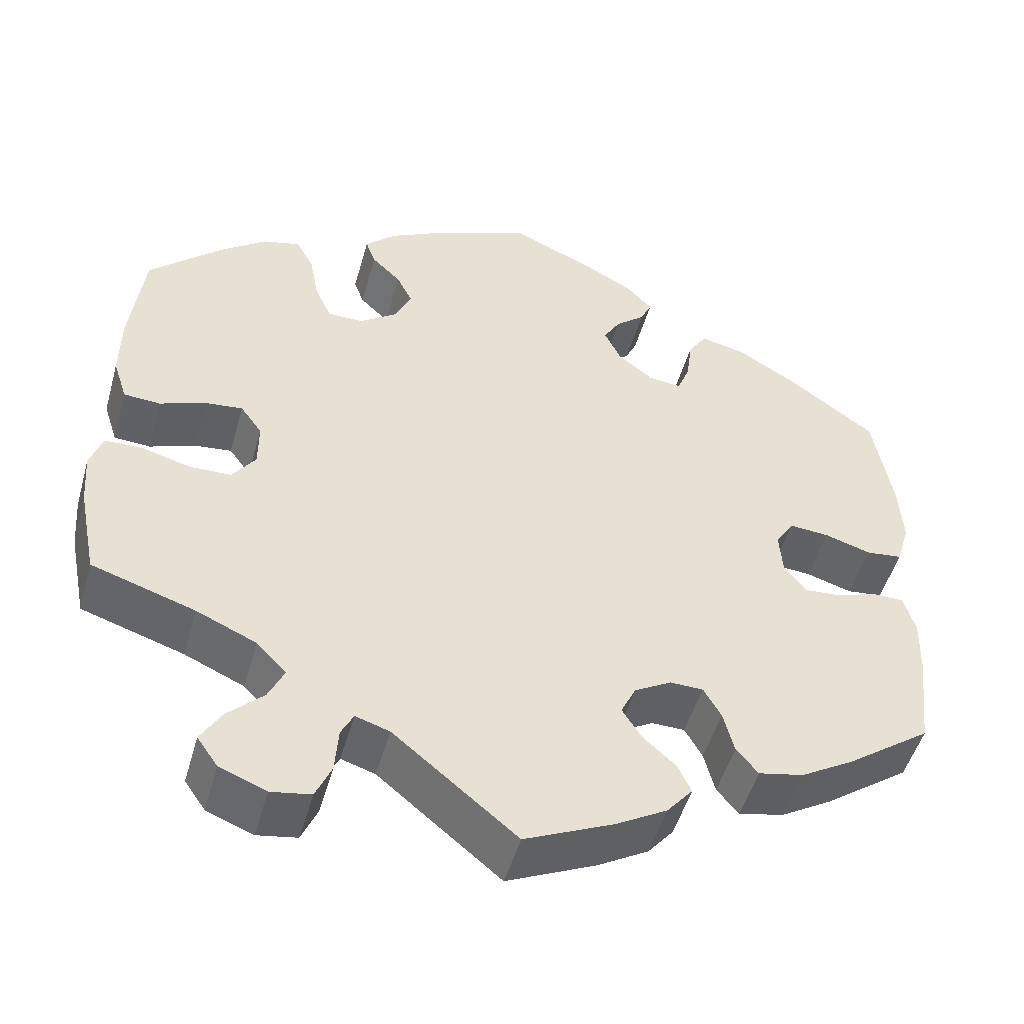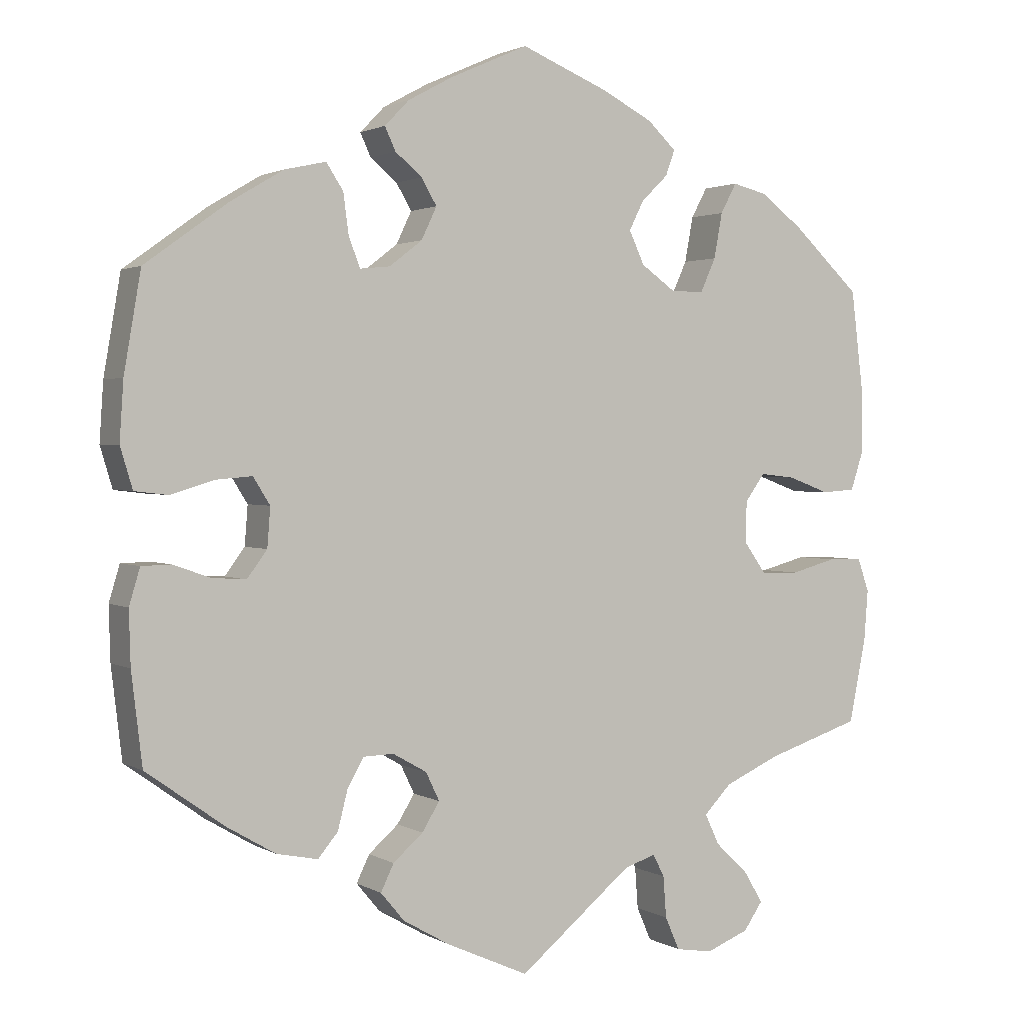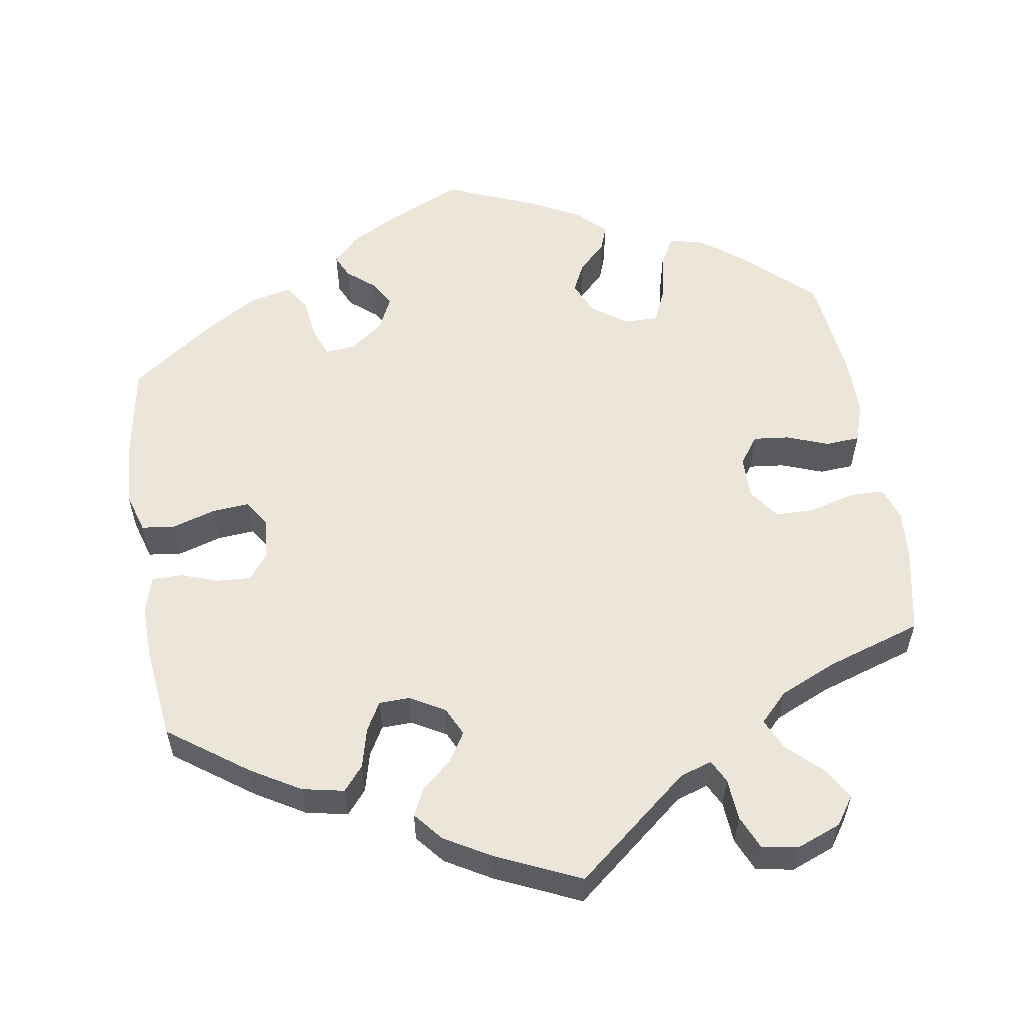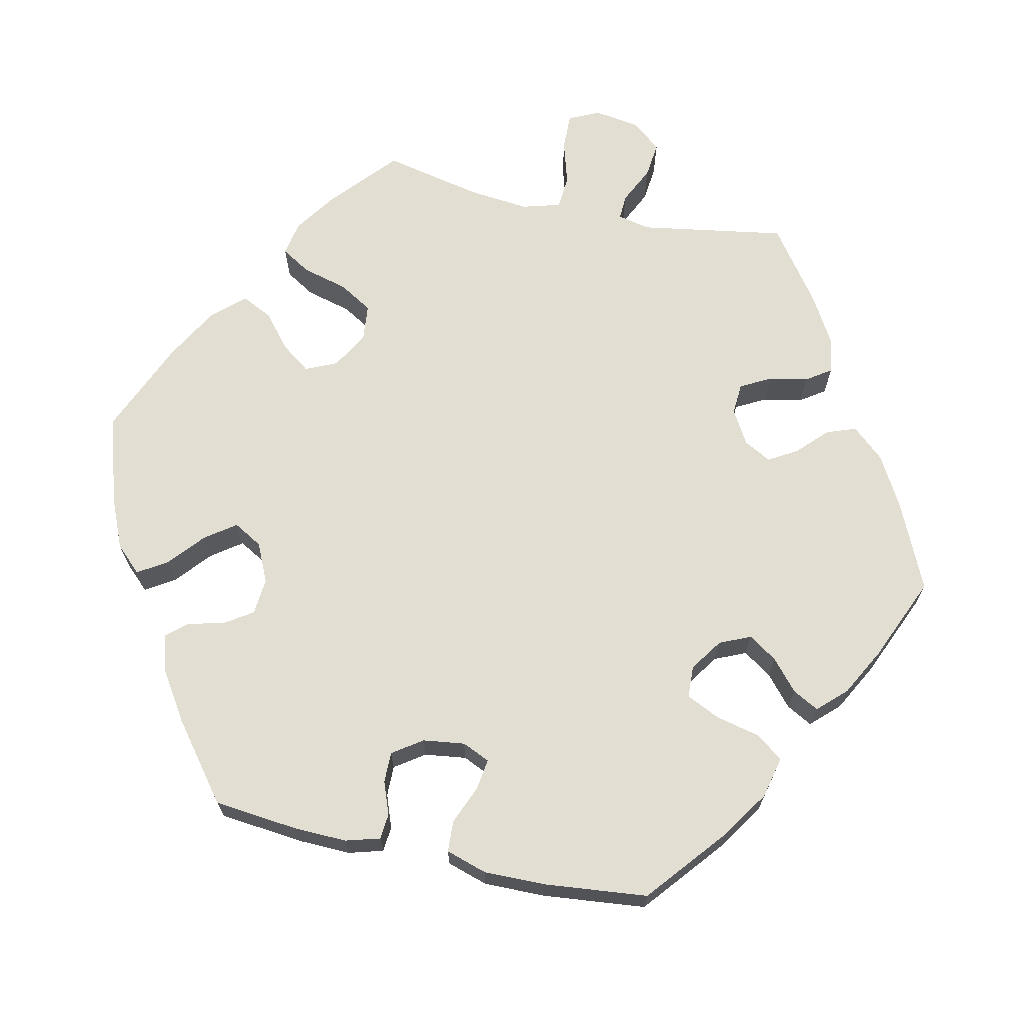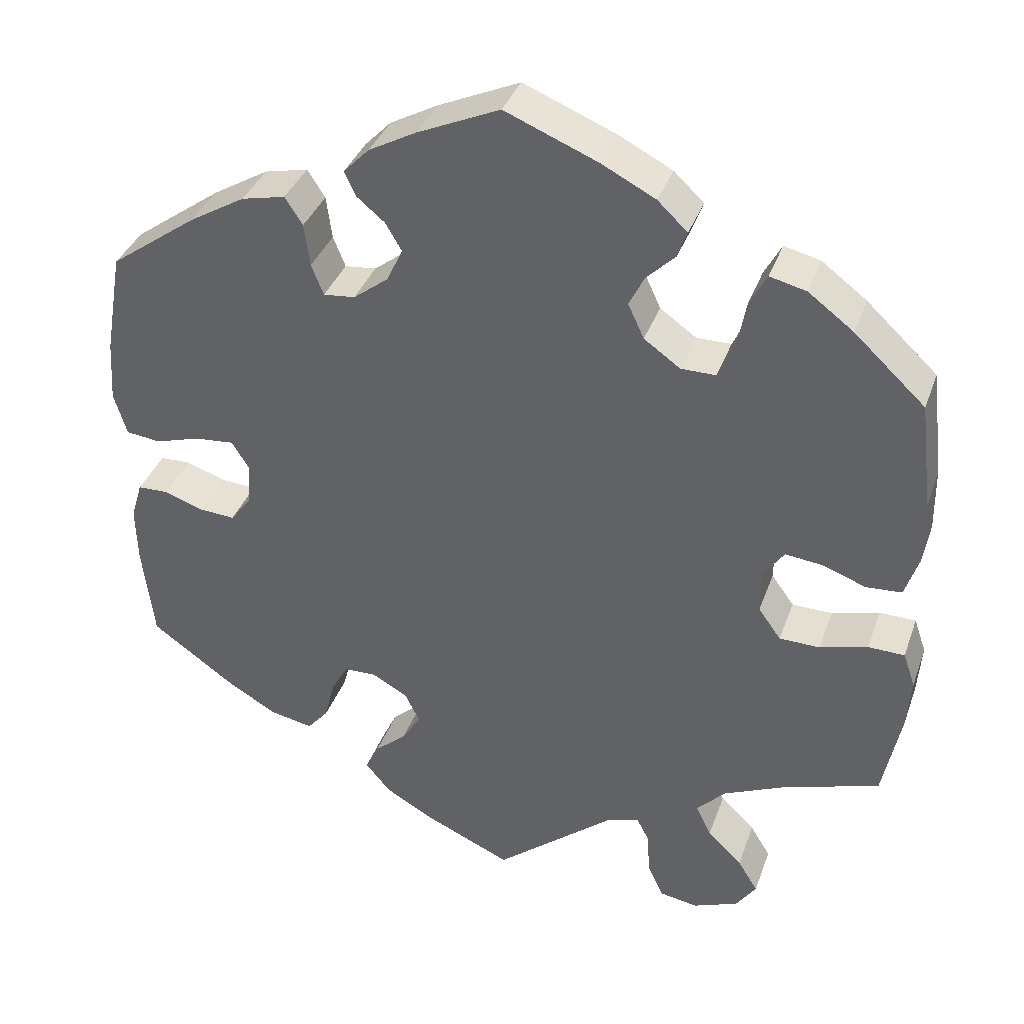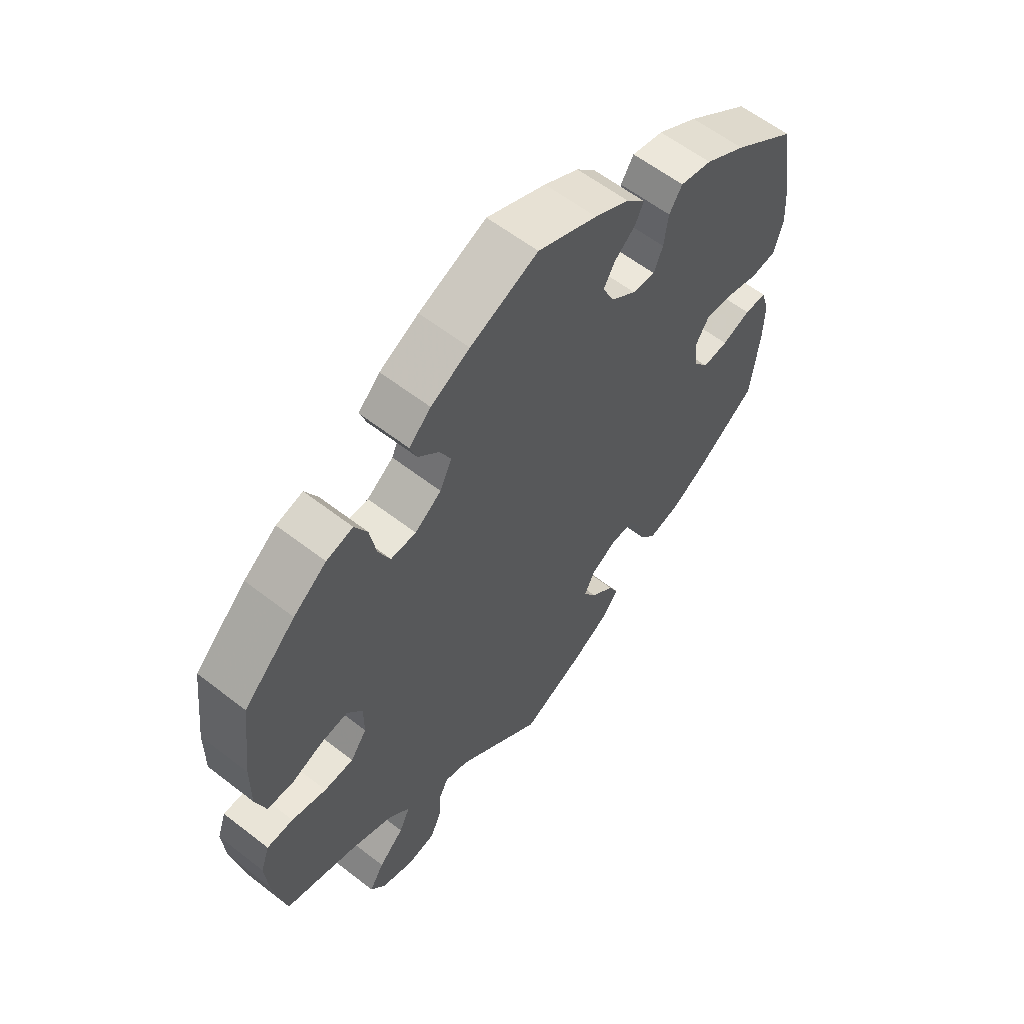
<metadata>
{"format":"obj","ext":"obj","renderer":"f3d","projection":"perspective","resolution":1024,"background":"white","views":[{"elev":-49.6,"azim":-15.6,"up":"+Z"},{"elev":1.8,"azim":151.5,"up":"+Z"},{"elev":56.8,"azim":170.9,"up":"+Y"},{"elev":67.9,"azim":42.3,"up":"+Y"},{"elev":36.6,"azim":-161.5,"up":"+Z"},{"elev":59.7,"azim":-51.5,"up":"+Z"}]}
</metadata>
<code>
v 0.522 0.07 0.161
v 0.527 0.07 0.085
v 0.511 0.07 0.032
v 0.468 0.07 0.027
v 0.412 0.07 0.044
v 0.364 0.07 0.048
v 0.342 0.07 0.013
v 0.346 0.07 -0.038
v 0.372 0.07 -0.073
v 0.416 0.07 -0.07
v 0.465 0.07 -0.053
v 0.503 0.07 -0.054
v 0.517 0.07 -0.101
v 0.515 0.07 -0.171
v 0.501 0.07 -0.289
v 0.399 0.07 -0.362
v 0.336 0.07 -0.399
v 0.282 0.07 -0.41
v 0.256 0.07 -0.379
v 0.243 0.07 -0.328
v 0.222 0.07 -0.291
v 0.182 0.07 -0.29
v 0.138 0.07 -0.315
v 0.12 0.07 -0.352
v 0.143 0.07 -0.389
v 0.182 0.07 -0.423
v 0.199 0.07 -0.458
v 0.168 0.07 -0.495
v 0.107 0.07 -0.53
v 0 0.07 -0.578
v -0.148 0.07 -0.457
v -0.189 0.07 -0.444
v -0.204 0.07 -0.473
v -0.208 0.07 -0.527
v -0.227 0.07 -0.57
v -0.275 0.07 -0.578
v -0.331 0.07 -0.556
v -0.356 0.07 -0.52
v -0.331 0.07 -0.479
v -0.288 0.07 -0.438
v -0.269 0.07 -0.398
v -0.305 0.07 -0.361
v -0.377 0.07 -0.329
v -0.501 0.07 -0.289
v -0.523 0.07 -0.179
v -0.528 0.07 -0.114
v -0.513 0.07 -0.071
v -0.468 0.07 -0.07
v -0.409 0.07 -0.086
v -0.359 0.07 -0.085
v -0.331 0.07 -0.046
v -0.331 0.07 0.009
v -0.357 0.07 0.045
v -0.403 0.07 0.04
v -0.457 0.07 0.02
v -0.501 0.07 0.023
v -0.518 0.07 0.075
v -0.517 0.07 0.155
v -0.501 0.07 0.288
v -0.413 0.07 0.37
v -0.357 0.07 0.412
v -0.312 0.07 0.423
v -0.291 0.07 0.384
v -0.28 0.07 0.325
v -0.26 0.07 0.281
v -0.217 0.07 0.281
v -0.172 0.07 0.313
v -0.152 0.07 0.356
v -0.171 0.07 0.394
v -0.206 0.07 0.428
v -0.218 0.07 0.461
v -0.181 0.07 0.496
v -0.115 0.07 0.53
v 0 0.07 0.577
v 0.101 0.07 0.532
v 0.16 0.07 0.5
v 0.192 0.07 0.467
v 0.178 0.07 0.437
v 0.143 0.07 0.408
v 0.123 0.07 0.374
v 0.143 0.07 0.332
v 0.186 0.07 0.299
v 0.225 0.07 0.295
v 0.24 0.07 0.333
v 0.247 0.07 0.386
v 0.269 0.07 0.42
v 0.323 0.07 0.408
v 0.392 0.07 0.367
v 0.5 0.07 0.289
v 0.522 0 0.161
v 0.527 0 0.085
v 0.511 0 0.032
v 0.468 0 0.027
v 0.412 0 0.044
v 0.364 0 0.048
v 0.342 0 0.013
v 0.346 0 -0.038
v 0.372 0 -0.073
v 0.416 0 -0.07
v 0.465 0 -0.053
v 0.503 0 -0.054
v 0.517 0 -0.101
v 0.515 0 -0.171
v 0.501 0 -0.289
v 0.399 0 -0.362
v 0.336 0 -0.399
v 0.282 0 -0.41
v 0.256 0 -0.379
v 0.243 0 -0.328
v 0.222 0 -0.291
v 0.182 0 -0.29
v 0.138 0 -0.315
v 0.12 0 -0.352
v 0.143 0 -0.389
v 0.182 0 -0.423
v 0.199 0 -0.458
v 0.168 0 -0.495
v 0.107 0 -0.53
v 0 0 -0.578
v -0.148 0 -0.457
v -0.189 0 -0.444
v -0.204 0 -0.473
v -0.208 0 -0.527
v -0.227 0 -0.57
v -0.275 0 -0.578
v -0.331 0 -0.556
v -0.356 0 -0.52
v -0.331 0 -0.479
v -0.288 0 -0.438
v -0.269 0 -0.398
v -0.305 0 -0.361
v -0.377 0 -0.329
v -0.501 0 -0.289
v -0.523 0 -0.179
v -0.528 0 -0.114
v -0.513 0 -0.071
v -0.468 0 -0.07
v -0.409 0 -0.086
v -0.359 0 -0.085
v -0.331 0 -0.046
v -0.331 0 0.009
v -0.357 0 0.045
v -0.403 0 0.04
v -0.457 0 0.02
v -0.501 0 0.023
v -0.518 0 0.075
v -0.517 0 0.155
v -0.501 0 0.288
v -0.413 0 0.37
v -0.357 0 0.412
v -0.312 0 0.423
v -0.291 0 0.384
v -0.28 0 0.325
v -0.26 0 0.281
v -0.217 0 0.281
v -0.172 0 0.313
v -0.152 0 0.356
v -0.171 0 0.394
v -0.206 0 0.428
v -0.218 0 0.461
v -0.181 0 0.496
v -0.115 0 0.53
v 0 0 0.577
v 0.101 0 0.532
v 0.16 0 0.5
v 0.192 0 0.467
v 0.178 0 0.437
v 0.143 0 0.408
v 0.123 0 0.374
v 0.143 0 0.332
v 0.186 0 0.299
v 0.225 0 0.295
v 0.24 0 0.333
v 0.247 0 0.386
v 0.269 0 0.42
v 0.323 0 0.408
v 0.392 0 0.367
v 0.5 0 0.289
f 84 85 86 87
f 83 84 87 88
f 76 77 78 79
f 76 79 80
f 75 76 80
f 74 75 80
f 73 74 80 81
f 69 70 71 72
f 68 69 72 73
f 61 62 63 64
f 61 64 65
f 60 61 65
f 59 60 65
f 58 59 65
f 57 58 65 66
f 54 55 56 57
f 53 54 57 66
f 46 47 48 49
f 46 49 50
f 43 44 45 46
f 42 43 46 50
f 41 42 50 51
f 37 38 39 40
f 37 40 41
f 36 37 41
f 33 34 35 36
f 32 33 36 41
f 31 32 41 51
f 25 26 27 28
f 24 25 28 29
f 17 18 19 20
f 17 20 21
f 16 17 21
f 15 16 21
f 14 15 21 22
f 10 11 12 13
f 9 10 13 14
f 2 3 4 5
f 2 5 6
f 1 2 6
f 83 88 89 1
f 68 73 81 82
f 67 68 82
f 52 53 66 67
f 24 29 30 31
f 23 24 31 51
f 22 23 51 52
f 9 14 22 52
f 82 83 1 6
f 67 82 6 7
f 8 9 52 67
f 7 8 67
f 176 175 174 173
f 177 176 173 172
f 168 167 166 165
f 169 168 165
f 169 165 164
f 169 164 163
f 170 169 163 162
f 161 160 159 158
f 162 161 158 157
f 153 152 151 150
f 154 153 150
f 154 150 149
f 154 149 148
f 154 148 147
f 155 154 147 146
f 146 145 144 143
f 155 146 143 142
f 138 137 136 135
f 139 138 135
f 135 134 133 132
f 139 135 132 131
f 140 139 131 130
f 129 128 127 126
f 130 129 126
f 130 126 125
f 125 124 123 122
f 130 125 122 121
f 140 130 121 120
f 117 116 115 114
f 118 117 114 113
f 109 108 107 106
f 110 109 106
f 110 106 105
f 110 105 104
f 111 110 104 103
f 102 101 100 99
f 103 102 99 98
f 94 93 92 91
f 95 94 91
f 95 91 90
f 90 178 177 172
f 171 170 162 157
f 171 157 156
f 156 155 142 141
f 120 119 118 113
f 140 120 113 112
f 141 140 112 111
f 141 111 103 98
f 95 90 172 171
f 96 95 171 156
f 156 141 98 97
f 156 97 96
f 1 90 91 2
f 2 91 92 3
f 3 92 93 4
f 4 93 94 5
f 5 94 95 6
f 6 95 96 7
f 7 96 97 8
f 8 97 98 9
f 9 98 99 10
f 10 99 100 11
f 11 100 101 12
f 12 101 102 13
f 13 102 103 14
f 14 103 104 15
f 15 104 105 16
f 16 105 106 17
f 17 106 107 18
f 18 107 108 19
f 19 108 109 20
f 20 109 110 21
f 21 110 111 22
f 22 111 112 23
f 23 112 113 24
f 24 113 114 25
f 25 114 115 26
f 26 115 116 27
f 27 116 117 28
f 28 117 118 29
f 29 118 119 30
f 30 119 120 31
f 31 120 121 32
f 32 121 122 33
f 33 122 123 34
f 34 123 124 35
f 35 124 125 36
f 36 125 126 37
f 37 126 127 38
f 38 127 128 39
f 39 128 129 40
f 40 129 130 41
f 41 130 131 42
f 42 131 132 43
f 43 132 133 44
f 44 133 134 45
f 45 134 135 46
f 46 135 136 47
f 47 136 137 48
f 48 137 138 49
f 49 138 139 50
f 50 139 140 51
f 51 140 141 52
f 52 141 142 53
f 53 142 143 54
f 54 143 144 55
f 55 144 145 56
f 56 145 146 57
f 57 146 147 58
f 58 147 148 59
f 59 148 149 60
f 60 149 150 61
f 61 150 151 62
f 62 151 152 63
f 63 152 153 64
f 64 153 154 65
f 65 154 155 66
f 66 155 156 67
f 67 156 157 68
f 68 157 158 69
f 69 158 159 70
f 70 159 160 71
f 71 160 161 72
f 72 161 162 73
f 73 162 163 74
f 74 163 164 75
f 75 164 165 76
f 76 165 166 77
f 77 166 167 78
f 78 167 168 79
f 79 168 169 80
f 80 169 170 81
f 81 170 171 82
f 82 171 172 83
f 83 172 173 84
f 84 173 174 85
f 85 174 175 86
f 86 175 176 87
f 87 176 177 88
f 88 177 178 89
f 89 178 90 1

</code>
